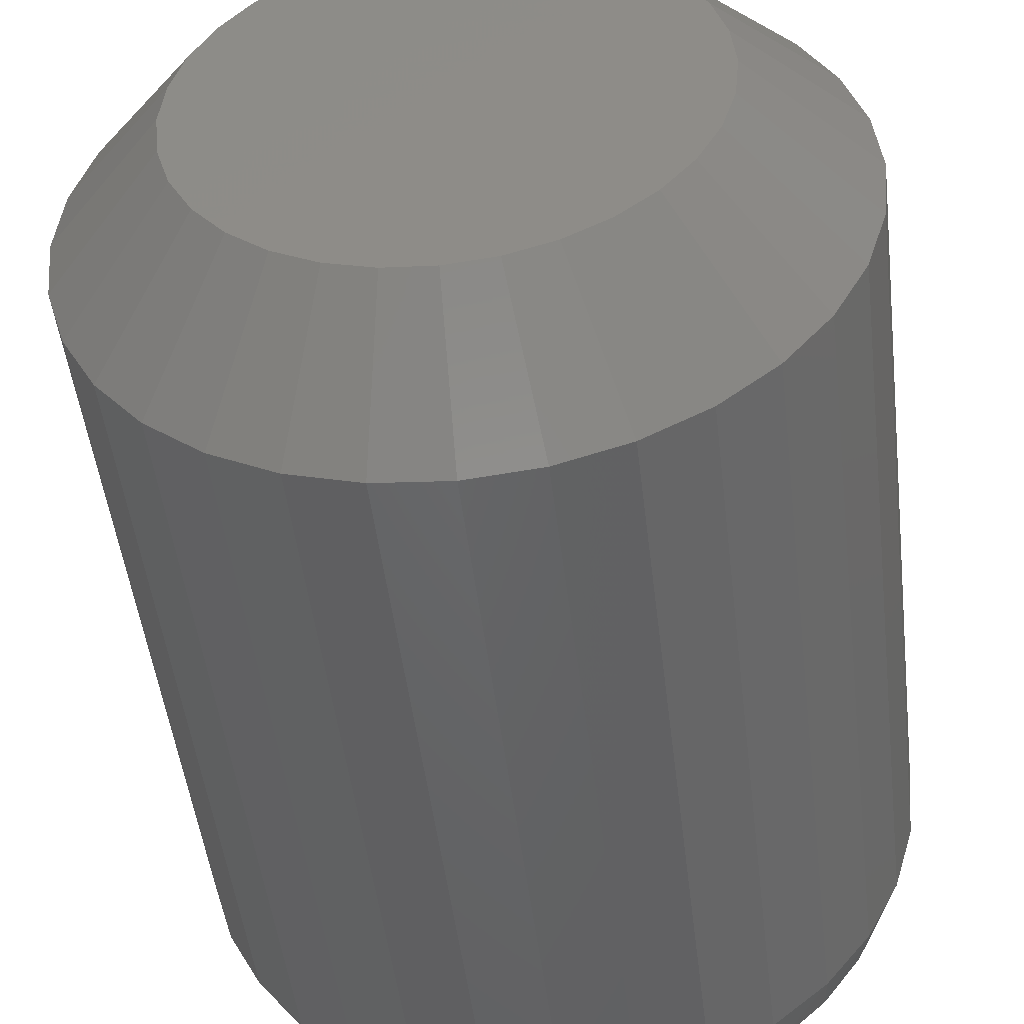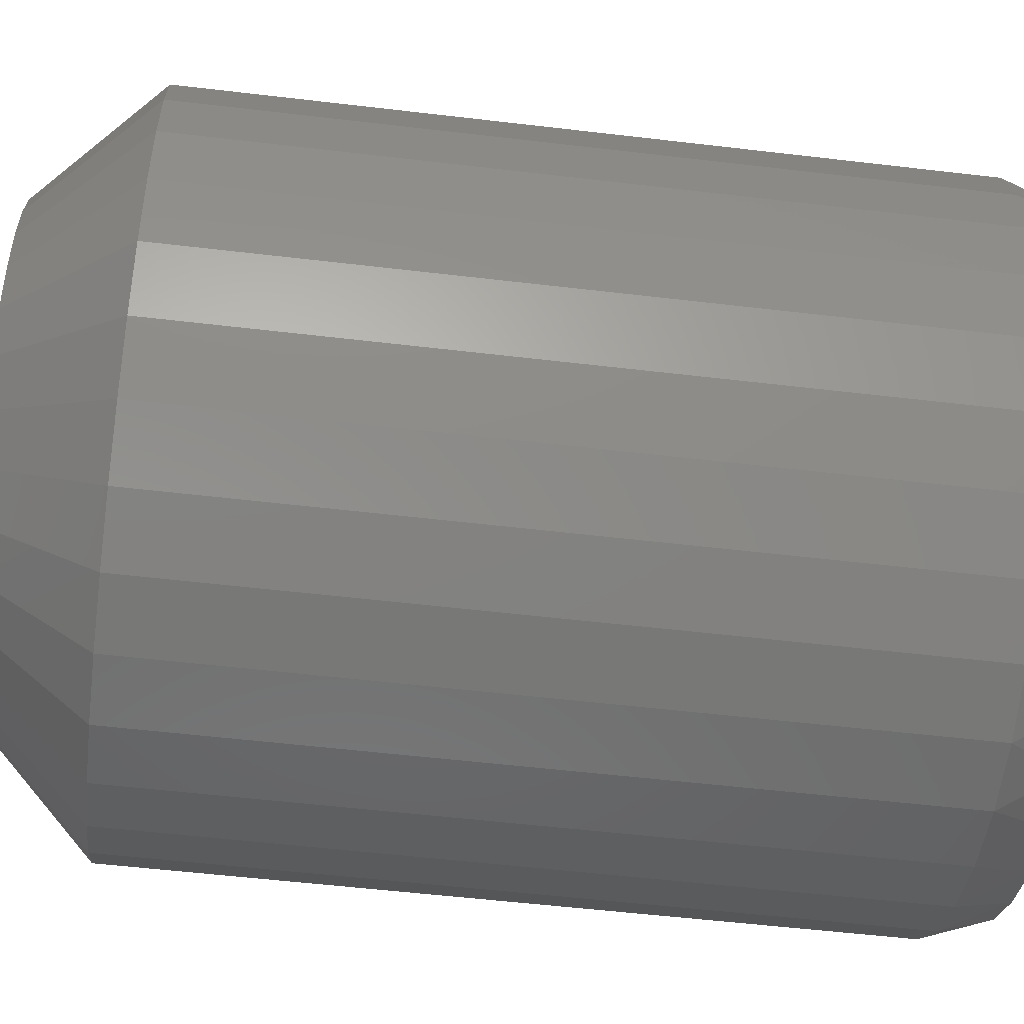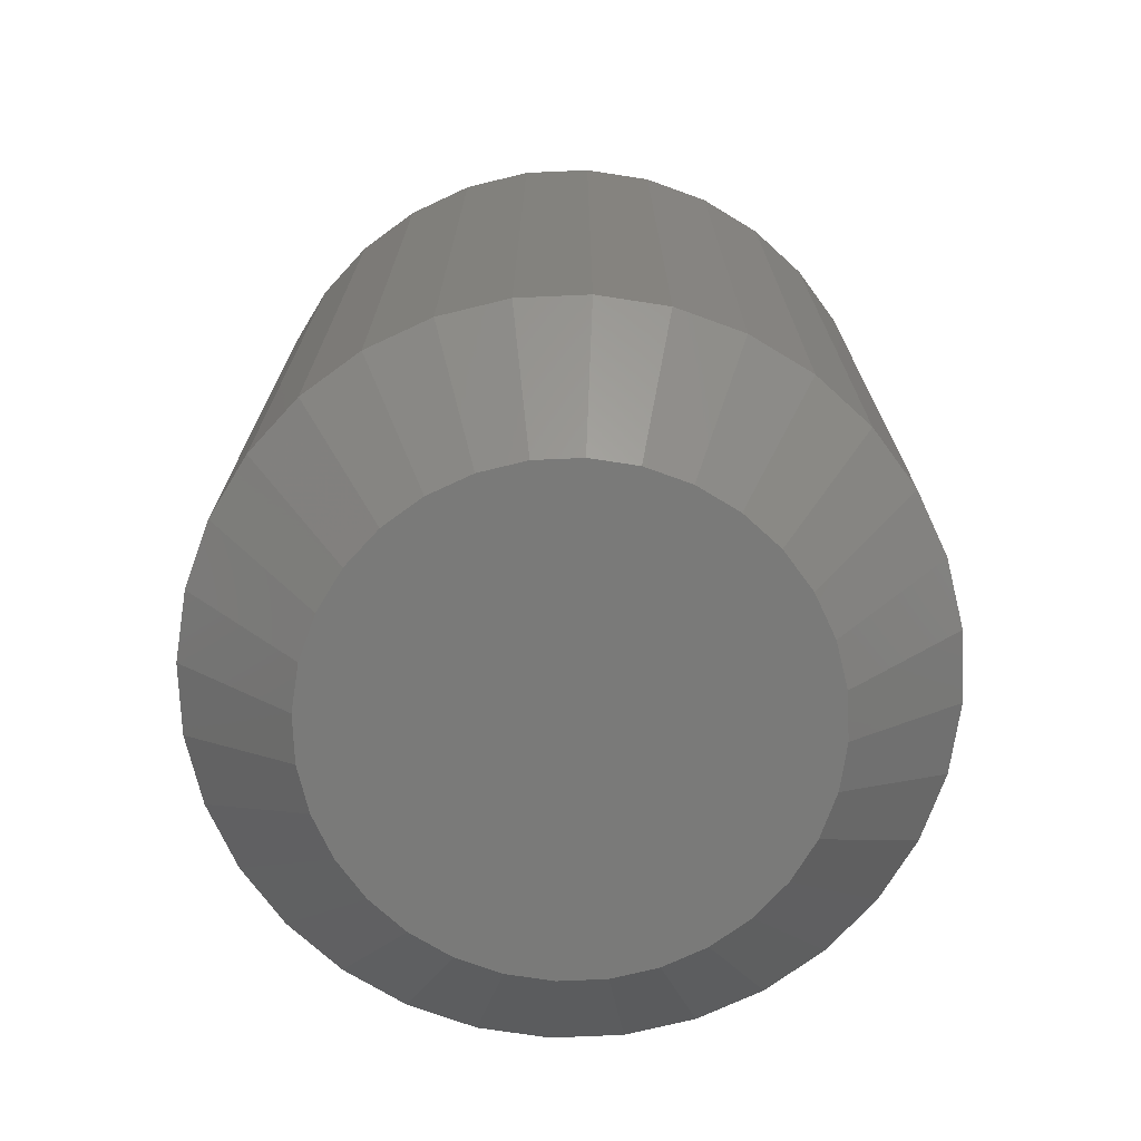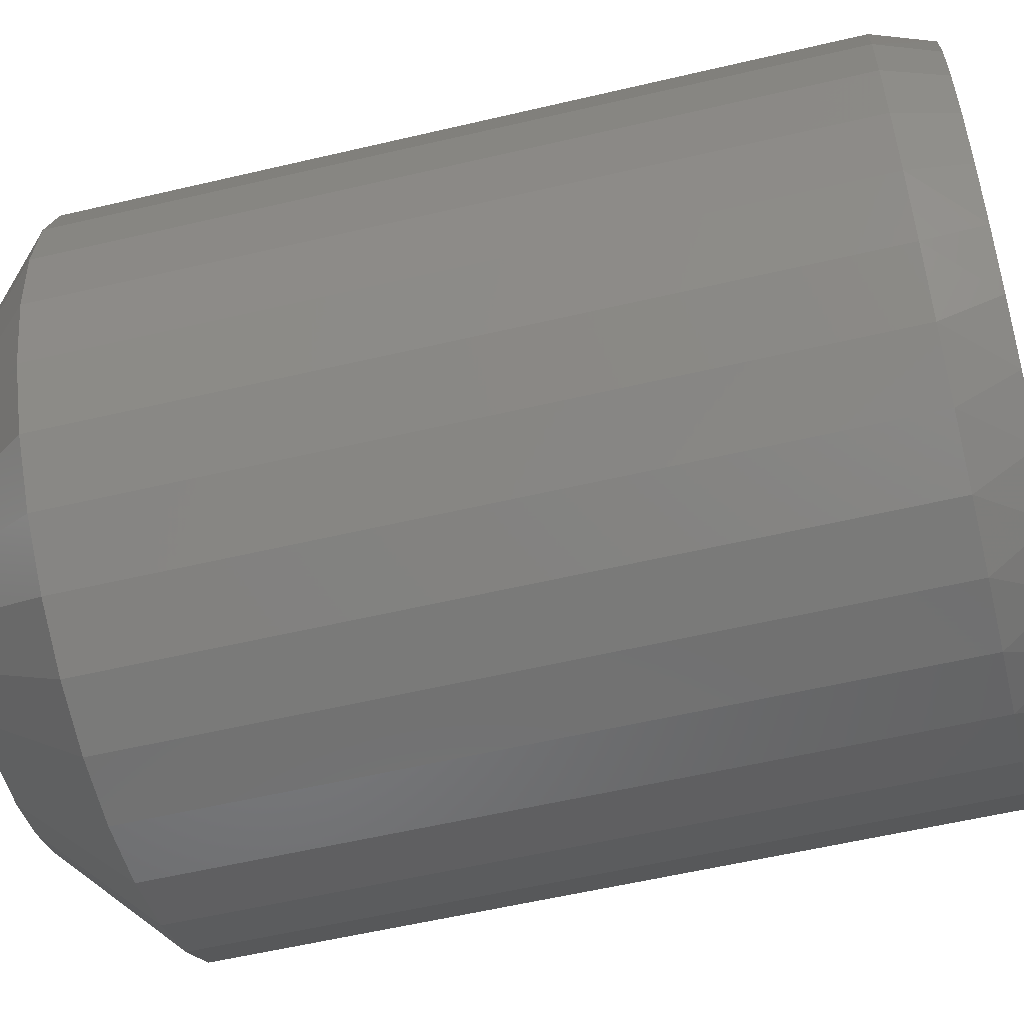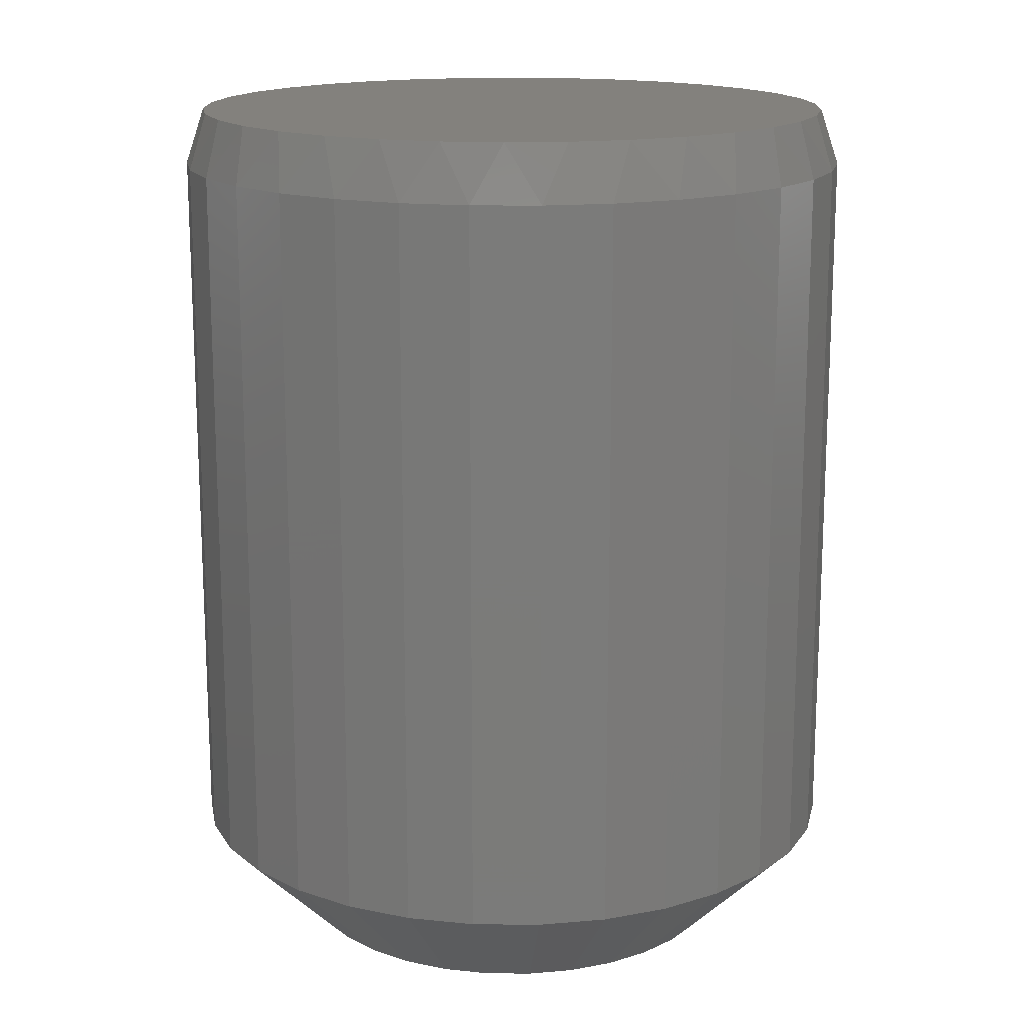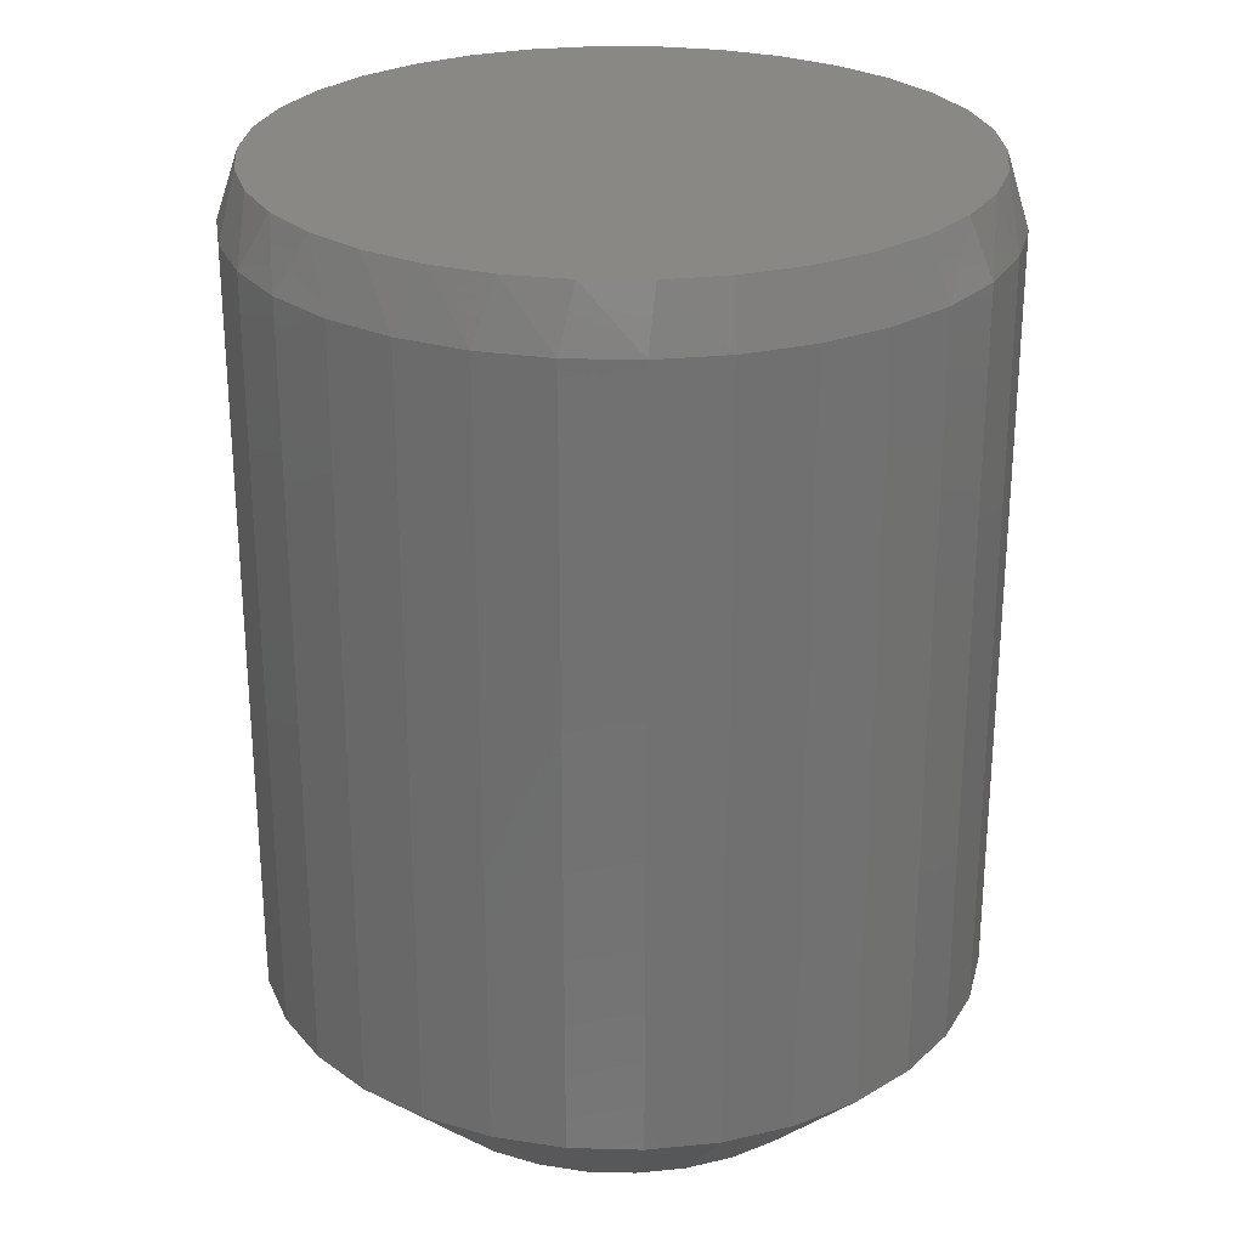
<metadata>
{"format":"stl","ext":"stl","renderer":"f3d","projection":"perspective","resolution":1024,"background":"white","views":[{"elev":-48.6,"azim":-173.2,"up":"+Y"},{"elev":-54.1,"azim":-97.2,"up":"+Y"},{"elev":-73.0,"azim":109.4,"up":"+Z"},{"elev":-57.1,"azim":-76.2,"up":"+Y"},{"elev":15.9,"azim":-173.4,"up":"+Z"},{"elev":26.8,"azim":-115.7,"up":"+Z"}]}
</metadata>
<code>
# stl→obj: 130 verts, 256 faces
v 0.2951 -7.058e-17 0.09375
v 0.2951 -7.058e-17 0.7031
v 0.2895 -0.05622 0.09375
v 0.2895 -0.05622 0.7031
v 0.2731 -0.1103 0.09375
v 0.2731 -0.1103 0.7031
v 0.2465 -0.1601 0.09375
v 0.2465 -0.1601 0.7031
v 0.2107 -0.2038 0.09375
v 0.2107 -0.2038 0.7031
v 0.167 -0.2396 0.09375
v 0.167 -0.2396 0.7031
v 0.1172 -0.2662 0.09375
v 0.1172 -0.2662 0.7031
v 0.06312 -0.2826 0.09375
v 0.06312 -0.2826 0.7031
v 0.006908 -0.2882 0.09375
v 0.006908 -0.2882 0.7031
v -0.04931 -0.2826 0.09375
v -0.04931 -0.2826 0.7031
v -0.1034 -0.2662 0.09375
v -0.1034 -0.2662 0.7031
v -0.1532 -0.2396 0.09375
v -0.1532 -0.2396 0.7031
v -0.1969 -0.2038 0.09375
v -0.1969 -0.2038 0.7031
v -0.2327 -0.1601 0.09375
v -0.2327 -0.1601 0.7031
v -0.2593 -0.1103 0.09375
v -0.2593 -0.1103 0.7031
v -0.2757 -0.05622 0.09375
v -0.2757 -0.05622 0.7031
v -0.2812 3.529e-17 0.09375
v -0.2812 3.529e-17 0.7031
v -0.2757 0.05622 0.09375
v -0.2757 0.05622 0.7031
v -0.2593 0.1103 0.09375
v -0.2593 0.1103 0.7031
v -0.2327 0.1601 0.09375
v -0.2327 0.1601 0.7031
v -0.1969 0.2038 0.09375
v -0.1969 0.2038 0.7031
v -0.1532 0.2396 0.09375
v -0.1532 0.2396 0.7031
v -0.1034 0.2662 0.09375
v -0.1034 0.2662 0.7031
v -0.04931 0.2826 0.09375
v -0.04931 0.2826 0.7031
v 0.006908 0.2882 0.09375
v 0.006908 0.2882 0.7031
v 0.06312 0.2826 0.09375
v 0.06312 0.2826 0.7031
v 0.1172 0.2662 0.09375
v 0.1172 0.2662 0.7031
v 0.167 0.2396 0.09375
v 0.167 0.2396 0.7031
v 0.2107 0.2038 0.09375
v 0.2107 0.2038 0.7031
v 0.2465 0.1601 0.09375
v 0.2465 0.1601 0.7031
v 0.2731 0.1103 0.09375
v 0.2731 0.1103 0.7031
v 0.2895 0.05622 0.09375
v 0.2895 0.05622 0.7031
v 0.03205 0.2714 0.75
v -0.01824 0.2714 0.75
v -0.06768 0.2621 0.75
v 0.08149 0.2621 0.75
v 0.08149 -0.2621 0.75
v -0.01824 -0.2714 0.75
v 0.03205 -0.2714 0.75
v 0.1284 0.244 0.75
v -0.1146 0.244 0.75
v 0.1711 0.2175 0.75
v -0.1573 0.2175 0.75
v 0.2083 0.1836 0.75
v -0.1945 0.1836 0.75
v 0.2386 0.1435 0.75
v -0.2248 0.1435 0.75
v 0.261 0.09845 0.75
v -0.2472 0.09845 0.75
v 0.2748 0.05008 0.75
v -0.261 0.05008 0.75
v 0.2794 -7.055e-17 0.75
v -0.2656 -3.001e-06 0.75
v 0.2748 -0.05008 0.75
v -0.261 -0.05008 0.75
v 0.261 -0.09845 0.75
v -0.2472 -0.09845 0.75
v 0.2386 -0.1435 0.75
v -0.2248 -0.1435 0.75
v 0.2083 -0.1836 0.75
v -0.1945 -0.1836 0.75
v 0.1711 -0.2175 0.75
v -0.1573 -0.2175 0.75
v 0.1284 -0.244 0.75
v -0.1146 -0.244 0.75
v -0.06767 -0.2621 0.75
v 0.006908 0.1944 0
v 0.04483 0.1907 0
v -0.03102 0.1907 0
v -0.06749 0.1796 0
v 0.0813 0.1796 0
v 0.04483 -0.1907 0
v -0.03102 -0.1907 0
v 0.0813 -0.1796 0
v 0.006908 -0.1944 0
v -0.06749 -0.1796 0
v -0.1011 -0.1616 0
v 0.1149 -0.1616 0
v -0.1306 -0.1375 0
v 0.1444 -0.1375 0
v -0.1547 -0.108 0
v 0.1686 -0.108 0
v -0.1727 -0.0744 0
v 0.1865 -0.0744 0
v -0.1838 -0.03793 0
v 0.1976 -0.03793 0
v -0.1875 -6.079e-17 0
v 0.2013 1.268e-16 0
v -0.1838 0.03793 0
v 0.1976 0.03793 0
v -0.1727 0.0744 0
v 0.1865 0.0744 0
v -0.1547 0.108 0
v 0.1686 0.108 0
v -0.1306 0.1375 0
v 0.1444 0.1375 0
v -0.1011 0.1616 0
v 0.1149 0.1616 0
f 1 2 3
f 3 2 4
f 3 4 5
f 5 4 6
f 5 6 7
f 7 6 8
f 7 8 9
f 9 8 10
f 9 10 11
f 11 10 12
f 11 12 13
f 13 12 14
f 13 14 15
f 15 14 16
f 15 16 17
f 17 16 18
f 17 18 19
f 19 18 20
f 19 20 21
f 21 20 22
f 21 22 23
f 23 22 24
f 23 24 25
f 25 24 26
f 25 26 27
f 27 26 28
f 27 28 29
f 29 28 30
f 29 30 31
f 31 30 32
f 31 32 33
f 33 32 34
f 33 34 35
f 35 34 36
f 35 36 37
f 37 36 38
f 37 38 39
f 39 38 40
f 39 40 41
f 41 40 42
f 41 42 43
f 43 42 44
f 43 44 45
f 45 44 46
f 45 46 47
f 47 46 48
f 47 48 49
f 49 48 50
f 49 50 51
f 51 50 52
f 51 52 53
f 53 52 54
f 53 54 55
f 55 54 56
f 55 56 57
f 57 56 58
f 57 58 59
f 59 58 60
f 59 60 61
f 61 60 62
f 61 62 63
f 63 62 64
f 63 64 1
f 1 64 2
f 65 66 67
f 65 67 68
f 69 70 71
f 68 67 72
f 72 67 73
f 72 73 74
f 74 73 75
f 74 75 76
f 76 75 77
f 76 77 78
f 78 77 79
f 78 79 80
f 80 79 81
f 80 81 82
f 82 81 83
f 82 83 84
f 84 83 85
f 84 85 86
f 86 85 87
f 86 87 88
f 88 87 89
f 88 89 90
f 90 89 91
f 90 91 92
f 92 91 93
f 92 93 94
f 94 93 95
f 94 95 96
f 96 95 97
f 96 97 69
f 69 97 98
f 69 98 70
f 62 60 78
f 60 58 76
f 78 60 76
f 58 56 74
f 76 58 74
f 56 54 72
f 74 56 72
f 54 52 68
f 72 54 68
f 52 50 65
f 68 52 65
f 67 66 48
f 66 50 48
f 65 50 66
f 73 67 46
f 67 48 46
f 44 75 73
f 73 46 44
f 42 77 75
f 75 44 42
f 40 79 77
f 77 42 40
f 79 40 38
f 79 38 81
f 81 38 36
f 81 36 83
f 83 36 34
f 83 34 85
f 78 80 62
f 62 80 82
f 62 82 64
f 64 82 84
f 64 84 2
f 30 28 91
f 28 26 93
f 91 28 93
f 26 24 95
f 93 26 95
f 24 22 97
f 95 24 97
f 22 20 98
f 97 22 98
f 20 18 70
f 98 20 70
f 69 71 16
f 71 18 16
f 70 18 71
f 96 69 14
f 69 16 14
f 12 94 96
f 96 14 12
f 10 92 94
f 94 12 10
f 8 90 92
f 92 10 8
f 90 8 6
f 90 6 88
f 88 6 4
f 88 4 86
f 86 4 2
f 86 2 84
f 91 89 30
f 30 89 87
f 30 87 32
f 32 87 85
f 32 85 34
f 99 100 101
f 102 101 100
f 103 102 100
f 104 105 106
f 107 105 104
f 105 108 106
f 106 108 109
f 106 109 110
f 110 109 111
f 110 111 112
f 112 111 113
f 112 113 114
f 114 113 115
f 114 115 116
f 116 115 117
f 116 117 118
f 118 117 119
f 118 119 120
f 120 119 121
f 120 121 122
f 122 121 123
f 122 123 124
f 124 123 125
f 124 125 126
f 126 125 127
f 126 127 128
f 128 127 129
f 128 129 130
f 130 129 102
f 130 102 103
f 49 100 99
f 99 47 49
f 130 55 128
f 128 55 57
f 128 57 126
f 126 57 59
f 126 59 124
f 124 59 61
f 124 61 122
f 122 61 63
f 122 63 120
f 120 63 1
f 43 129 41
f 41 129 127
f 41 127 39
f 39 127 125
f 39 125 37
f 37 125 123
f 37 123 35
f 35 123 121
f 35 121 33
f 33 121 119
f 55 130 53
f 53 130 103
f 53 103 51
f 51 103 100
f 51 100 49
f 129 43 102
f 102 43 45
f 102 45 101
f 101 45 47
f 101 47 99
f 17 105 107
f 107 15 17
f 109 23 111
f 111 23 25
f 111 25 113
f 113 25 27
f 113 27 115
f 115 27 29
f 115 29 117
f 117 29 31
f 117 31 119
f 119 31 33
f 11 110 9
f 9 110 112
f 9 112 7
f 7 112 114
f 7 114 5
f 5 114 116
f 5 116 3
f 3 116 118
f 3 118 1
f 1 118 120
f 23 109 21
f 21 109 108
f 21 108 19
f 19 108 105
f 19 105 17
f 110 11 106
f 106 11 13
f 106 13 104
f 104 13 15
f 104 15 107

</code>
